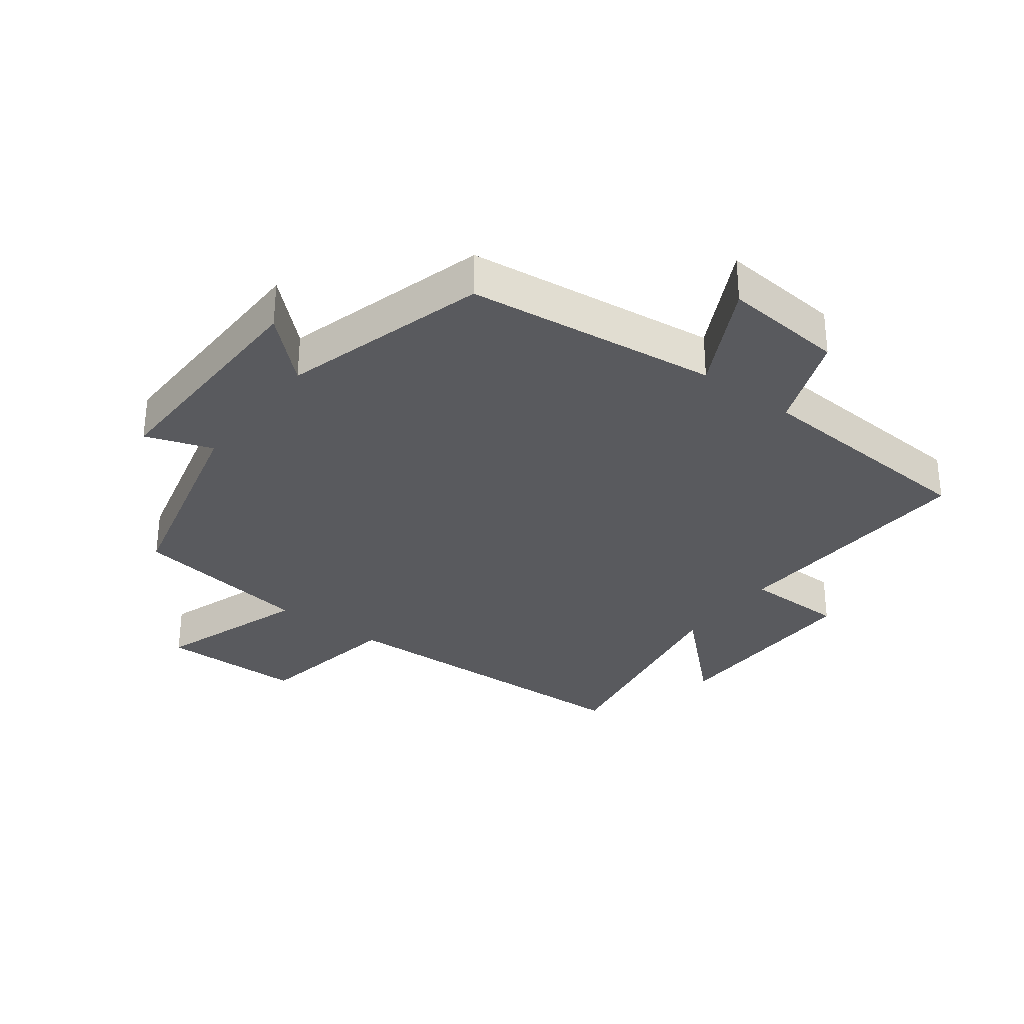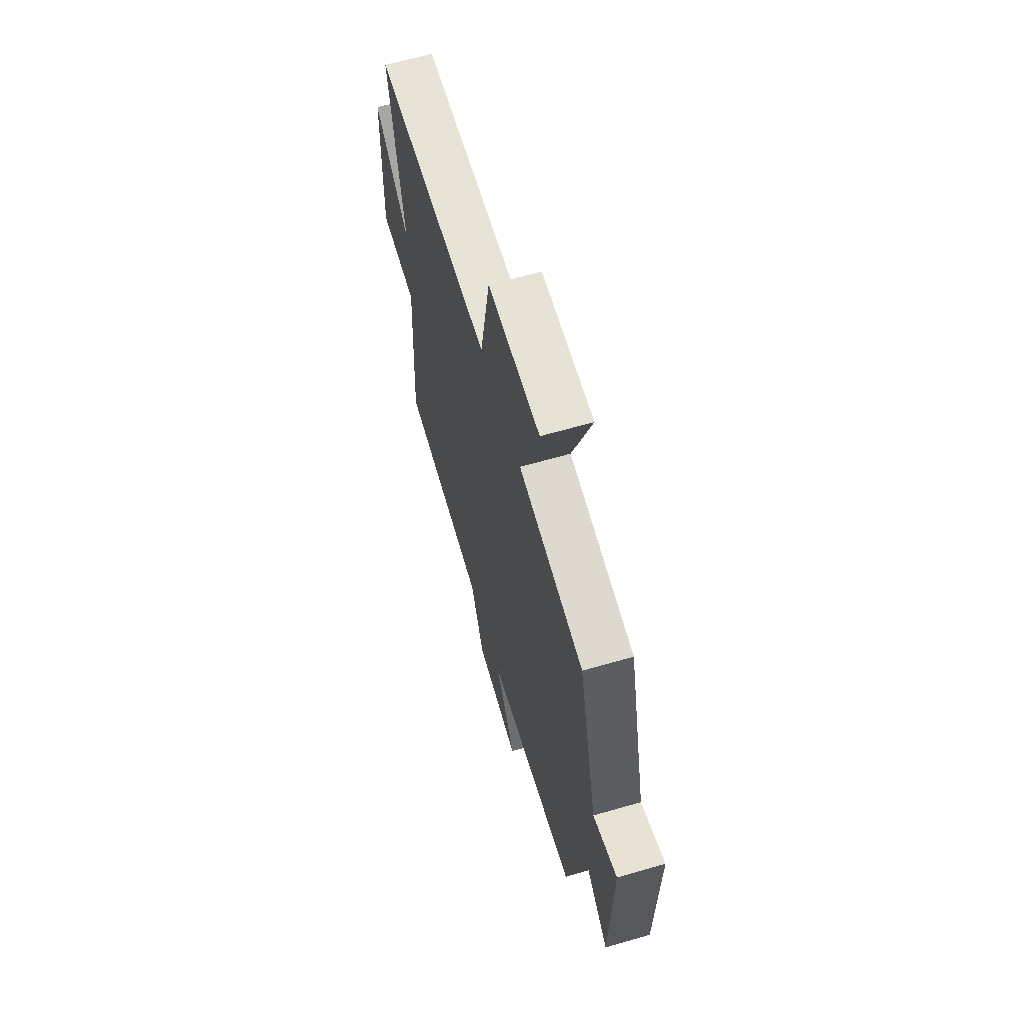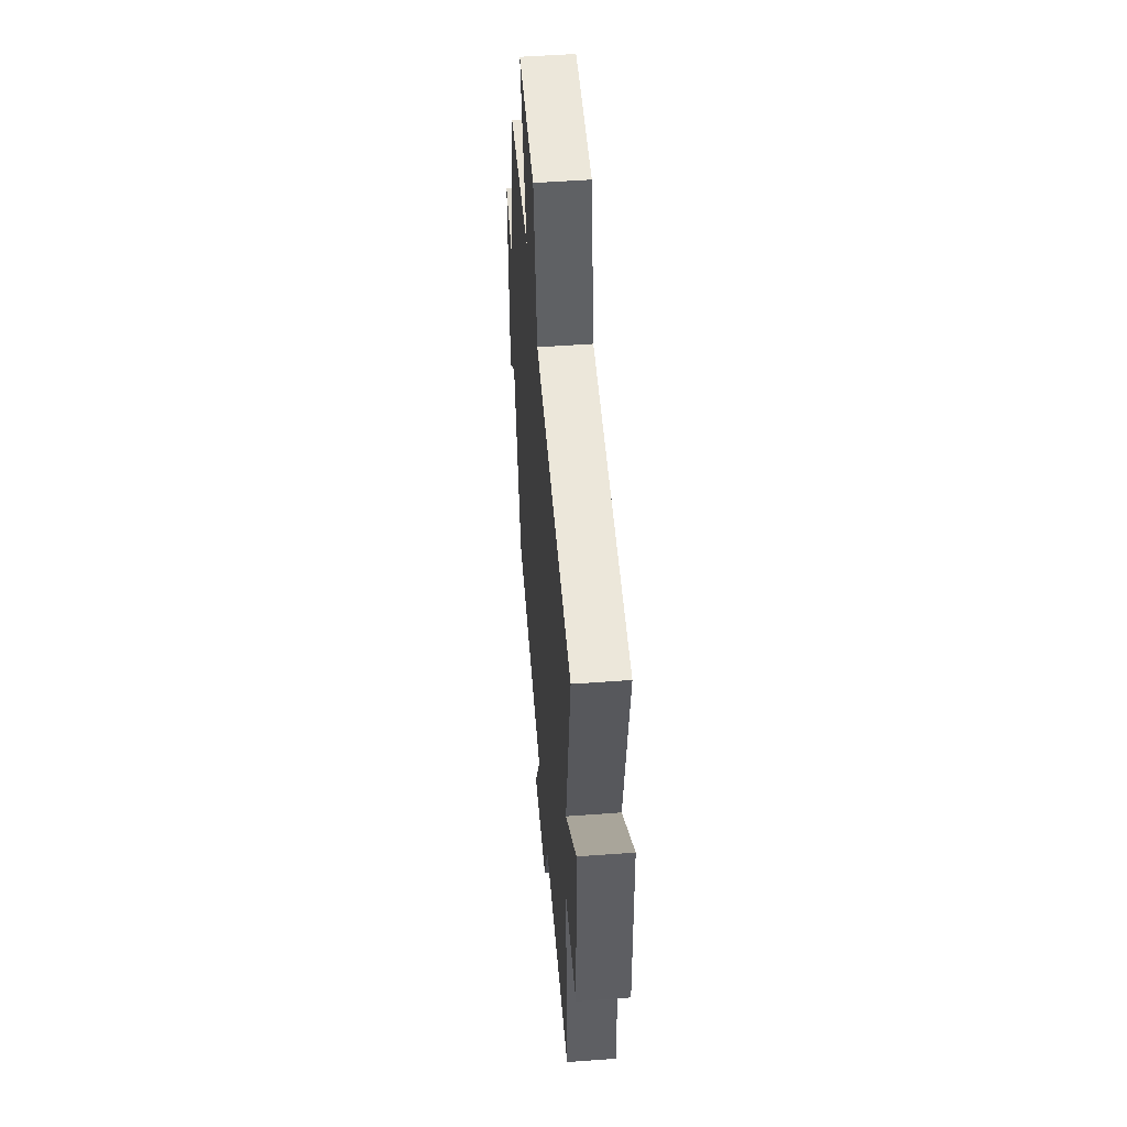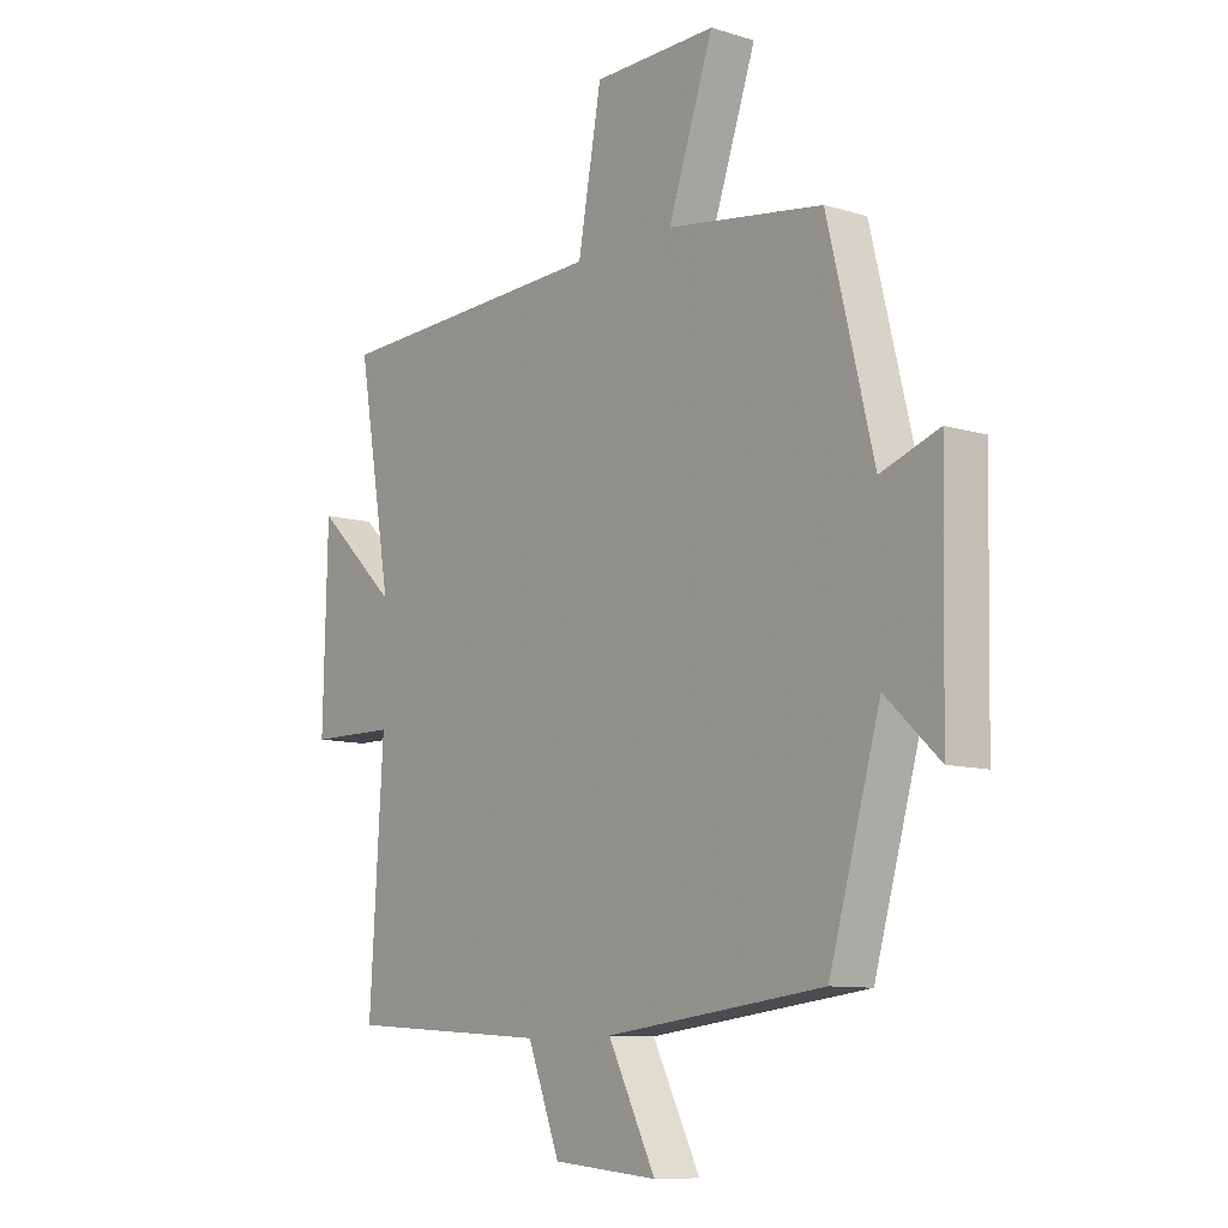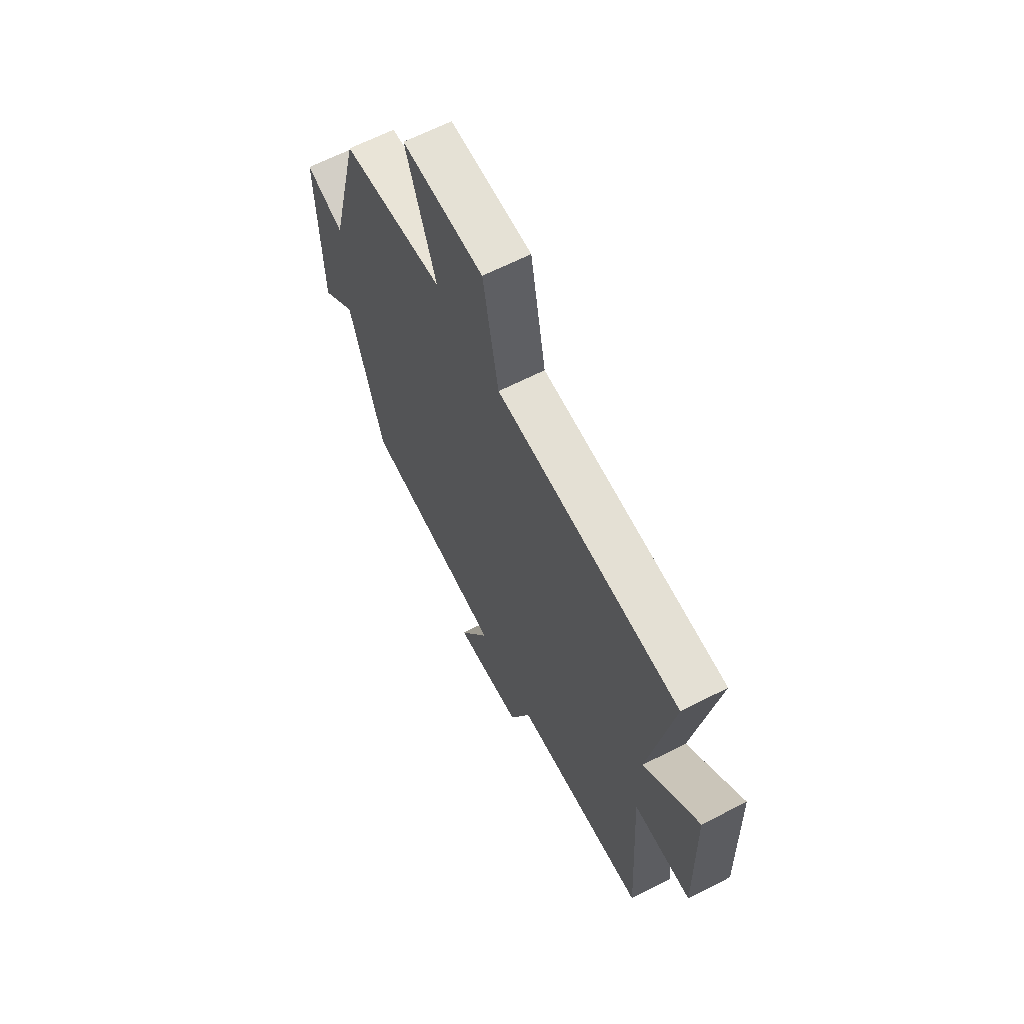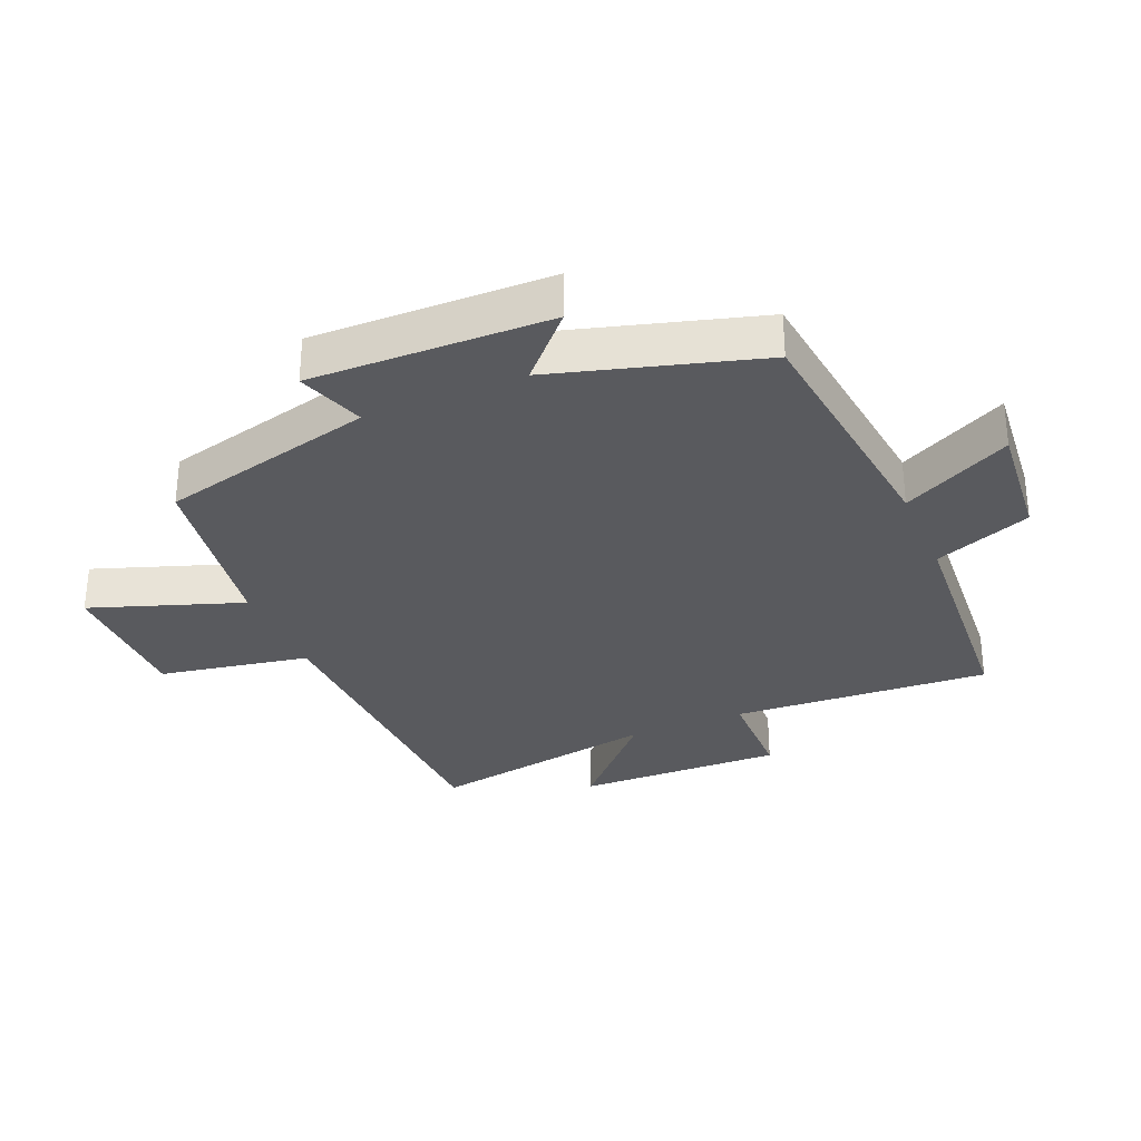
<metadata>
{"format":"obj","ext":"obj","renderer":"f3d","projection":"perspective","resolution":1024,"background":"white","views":[{"elev":-31.7,"azim":143.1,"up":"+Y"},{"elev":64.0,"azim":73.7,"up":"+Z"},{"elev":51.0,"azim":-94.6,"up":"+Z"},{"elev":-9.8,"azim":51.8,"up":"+Z"},{"elev":64.6,"azim":-117.2,"up":"+Z"},{"elev":-31.5,"azim":112.9,"up":"+Y"}]}
</metadata>
<code>
v 0.407 0.07 -0.453
v 0.009 0.07 -0.5
v 0.096 0.07 -0.671
v -0.096 0.07 -0.653
v -0.155 0.07 -0.5
v -0.525 0.07 -0.475
v -0.5 0.07 -0.069
v -0.659 0.07 -0.067
v -0.651 0.07 0.259
v -0.5 0.07 0.117
v -0.563 0.07 0.481
v -0.055 0.07 0.5
v -0.012 0.07 0.736
v 0.214 0.07 0.738
v 0.131 0.07 0.5
v 0.416 0.07 0.457
v 0.5 0.07 0.118
v 0.606 0.07 0.155
v 0.598 0.07 -0.221
v 0.5 0.07 -0.13
v 0.407 0 -0.453
v 0.009 0 -0.5
v 0.096 0 -0.671
v -0.096 0 -0.653
v -0.155 0 -0.5
v -0.525 0 -0.475
v -0.5 0 -0.069
v -0.659 0 -0.067
v -0.651 0 0.259
v -0.5 0 0.117
v -0.563 0 0.481
v -0.055 0 0.5
v -0.012 0 0.736
v 0.214 0 0.738
v 0.131 0 0.5
v 0.416 0 0.457
v 0.5 0 0.118
v 0.606 0 0.155
v 0.598 0 -0.221
v 0.5 0 -0.13
f 17 18 19 20
f 20 1 2
f 17 20 2
f 16 17 2
f 15 16 2
f 12 13 14 15
f 12 15 2
f 11 12 2
f 10 11 2
f 7 8 9 10
f 7 10 2 3
f 5 6 7
f 5 7 3
f 3 4 5
f 40 39 38 37
f 22 21 40
f 22 40 37
f 22 37 36
f 22 36 35
f 35 34 33 32
f 22 35 32
f 22 32 31
f 22 31 30
f 30 29 28 27
f 23 22 30 27
f 27 26 25
f 23 27 25
f 25 24 23
f 1 21 22 2
f 2 22 23 3
f 3 23 24 4
f 4 24 25 5
f 5 25 26 6
f 6 26 27 7
f 7 27 28 8
f 8 28 29 9
f 9 29 30 10
f 10 30 31 11
f 11 31 32 12
f 12 32 33 13
f 13 33 34 14
f 14 34 35 15
f 15 35 36 16
f 16 36 37 17
f 17 37 38 18
f 18 38 39 19
f 19 39 40 20
f 20 40 21 1

</code>
